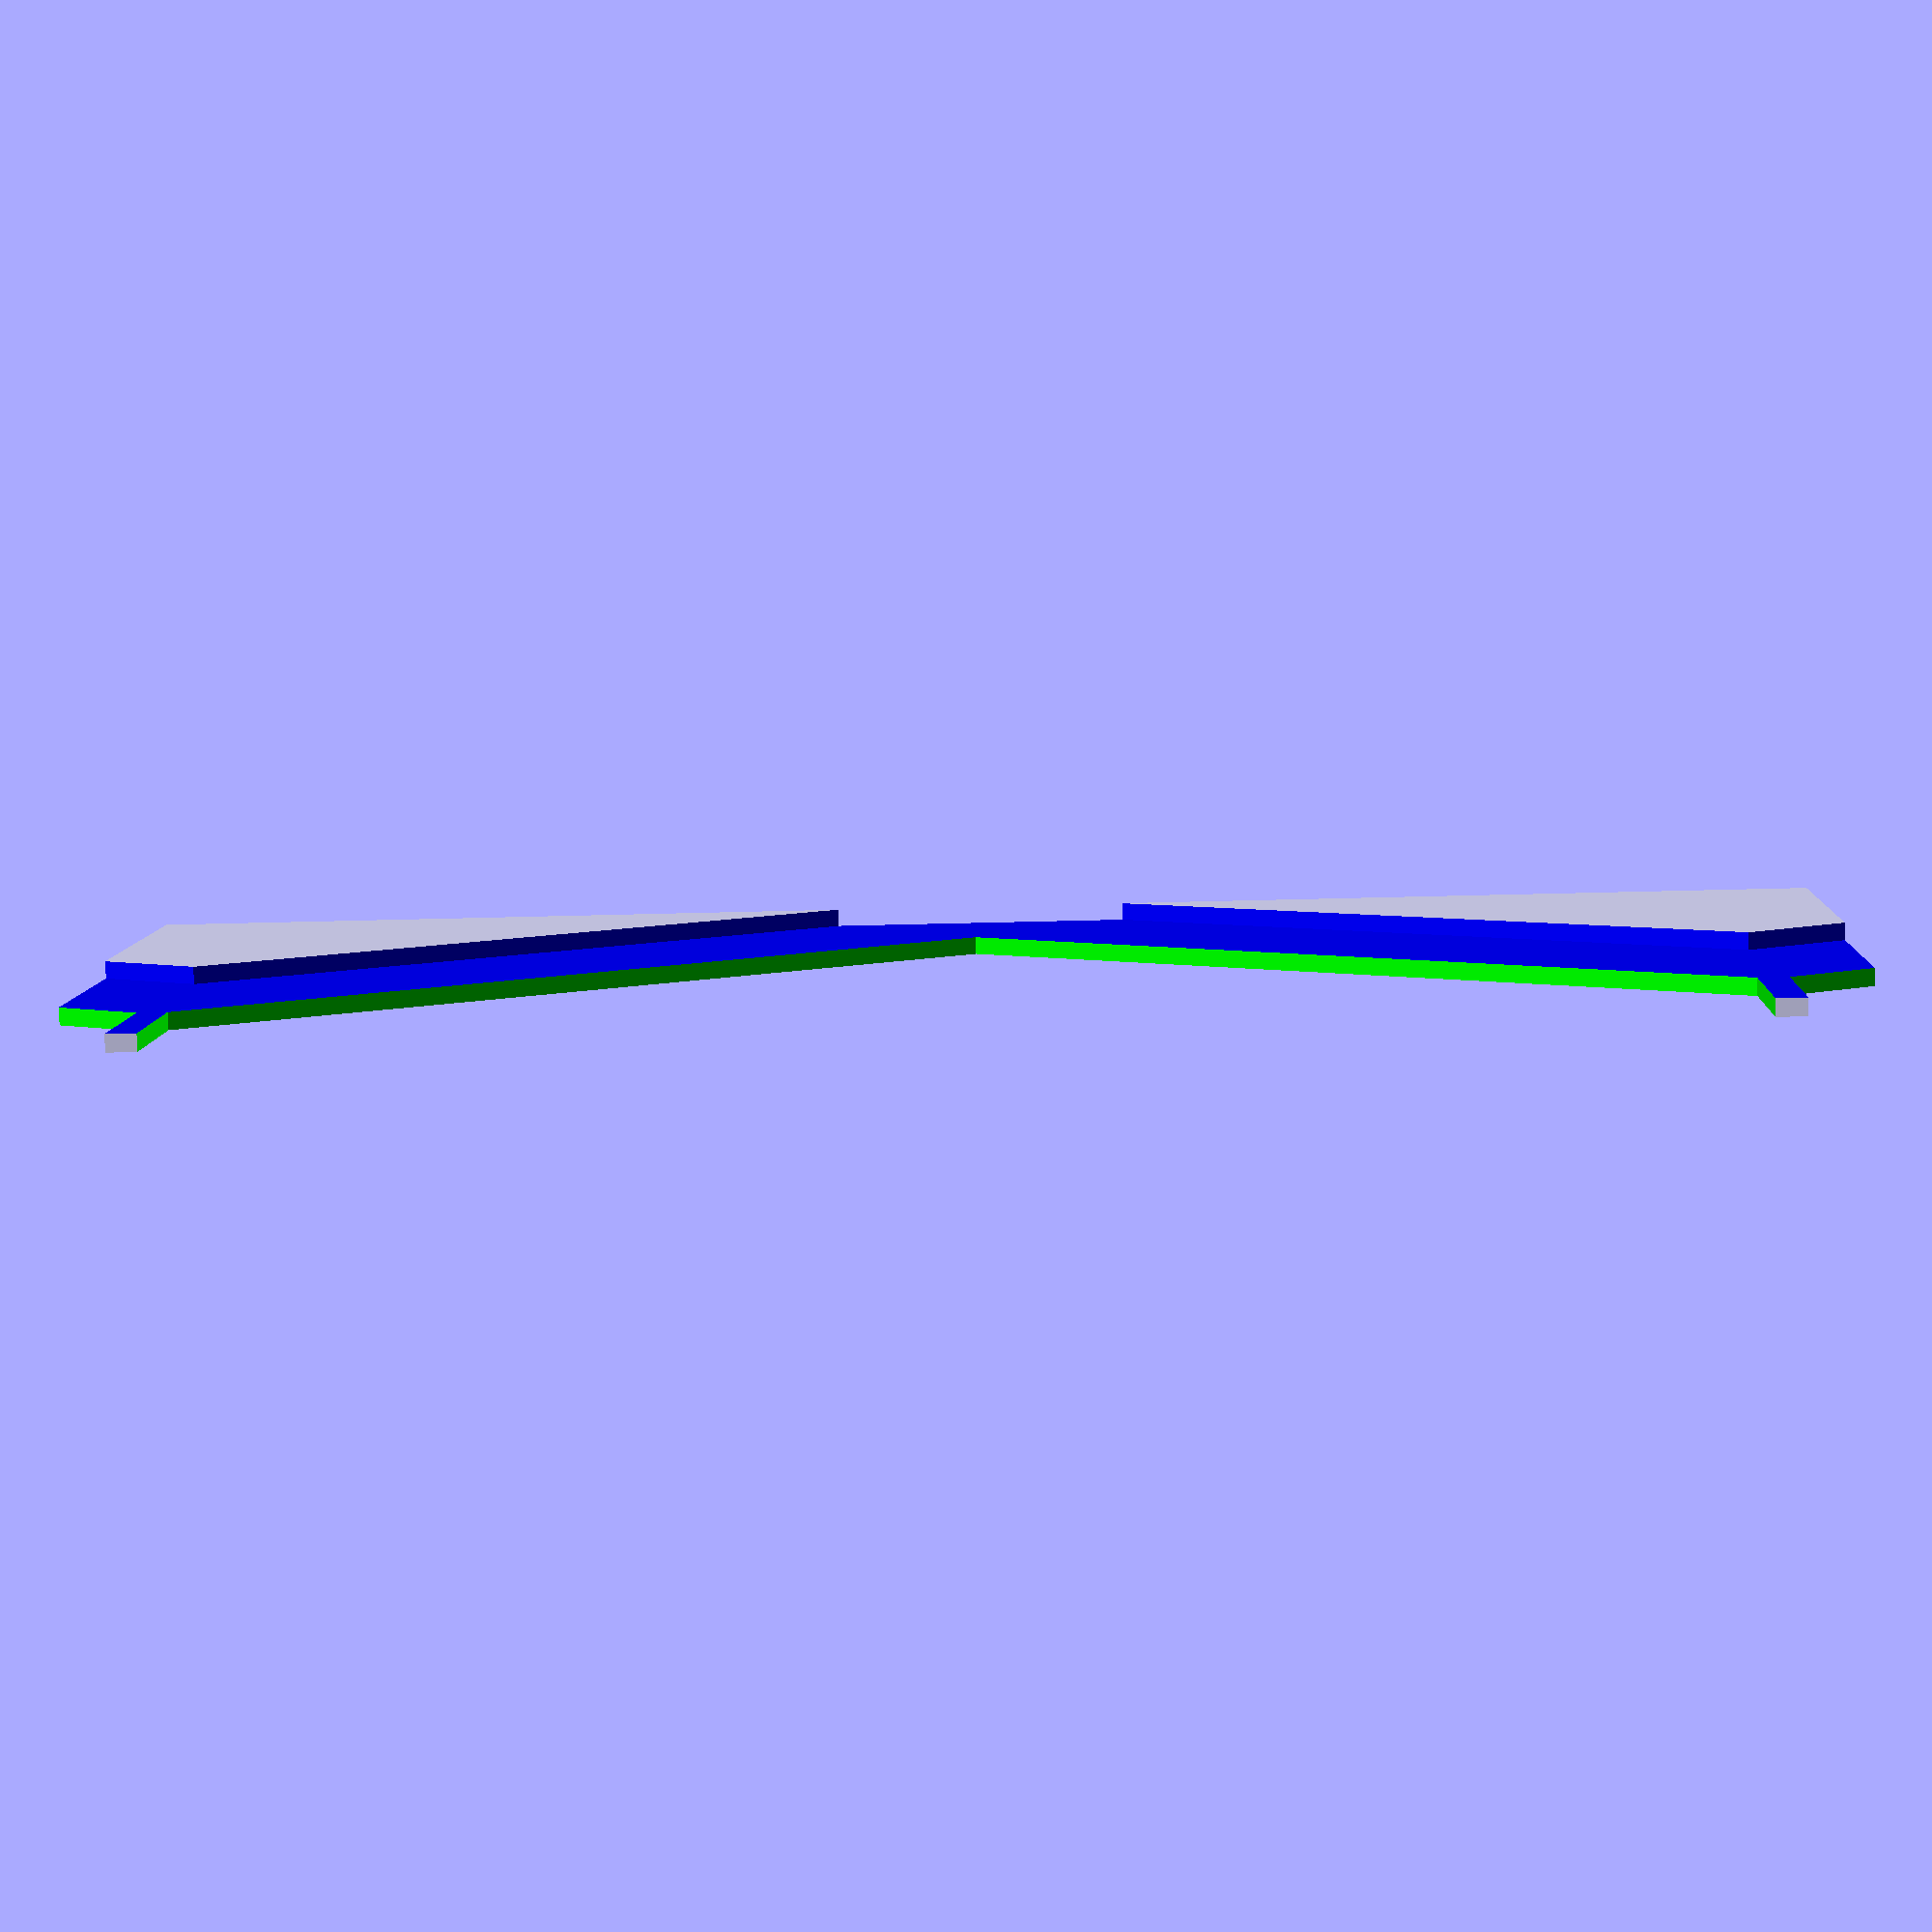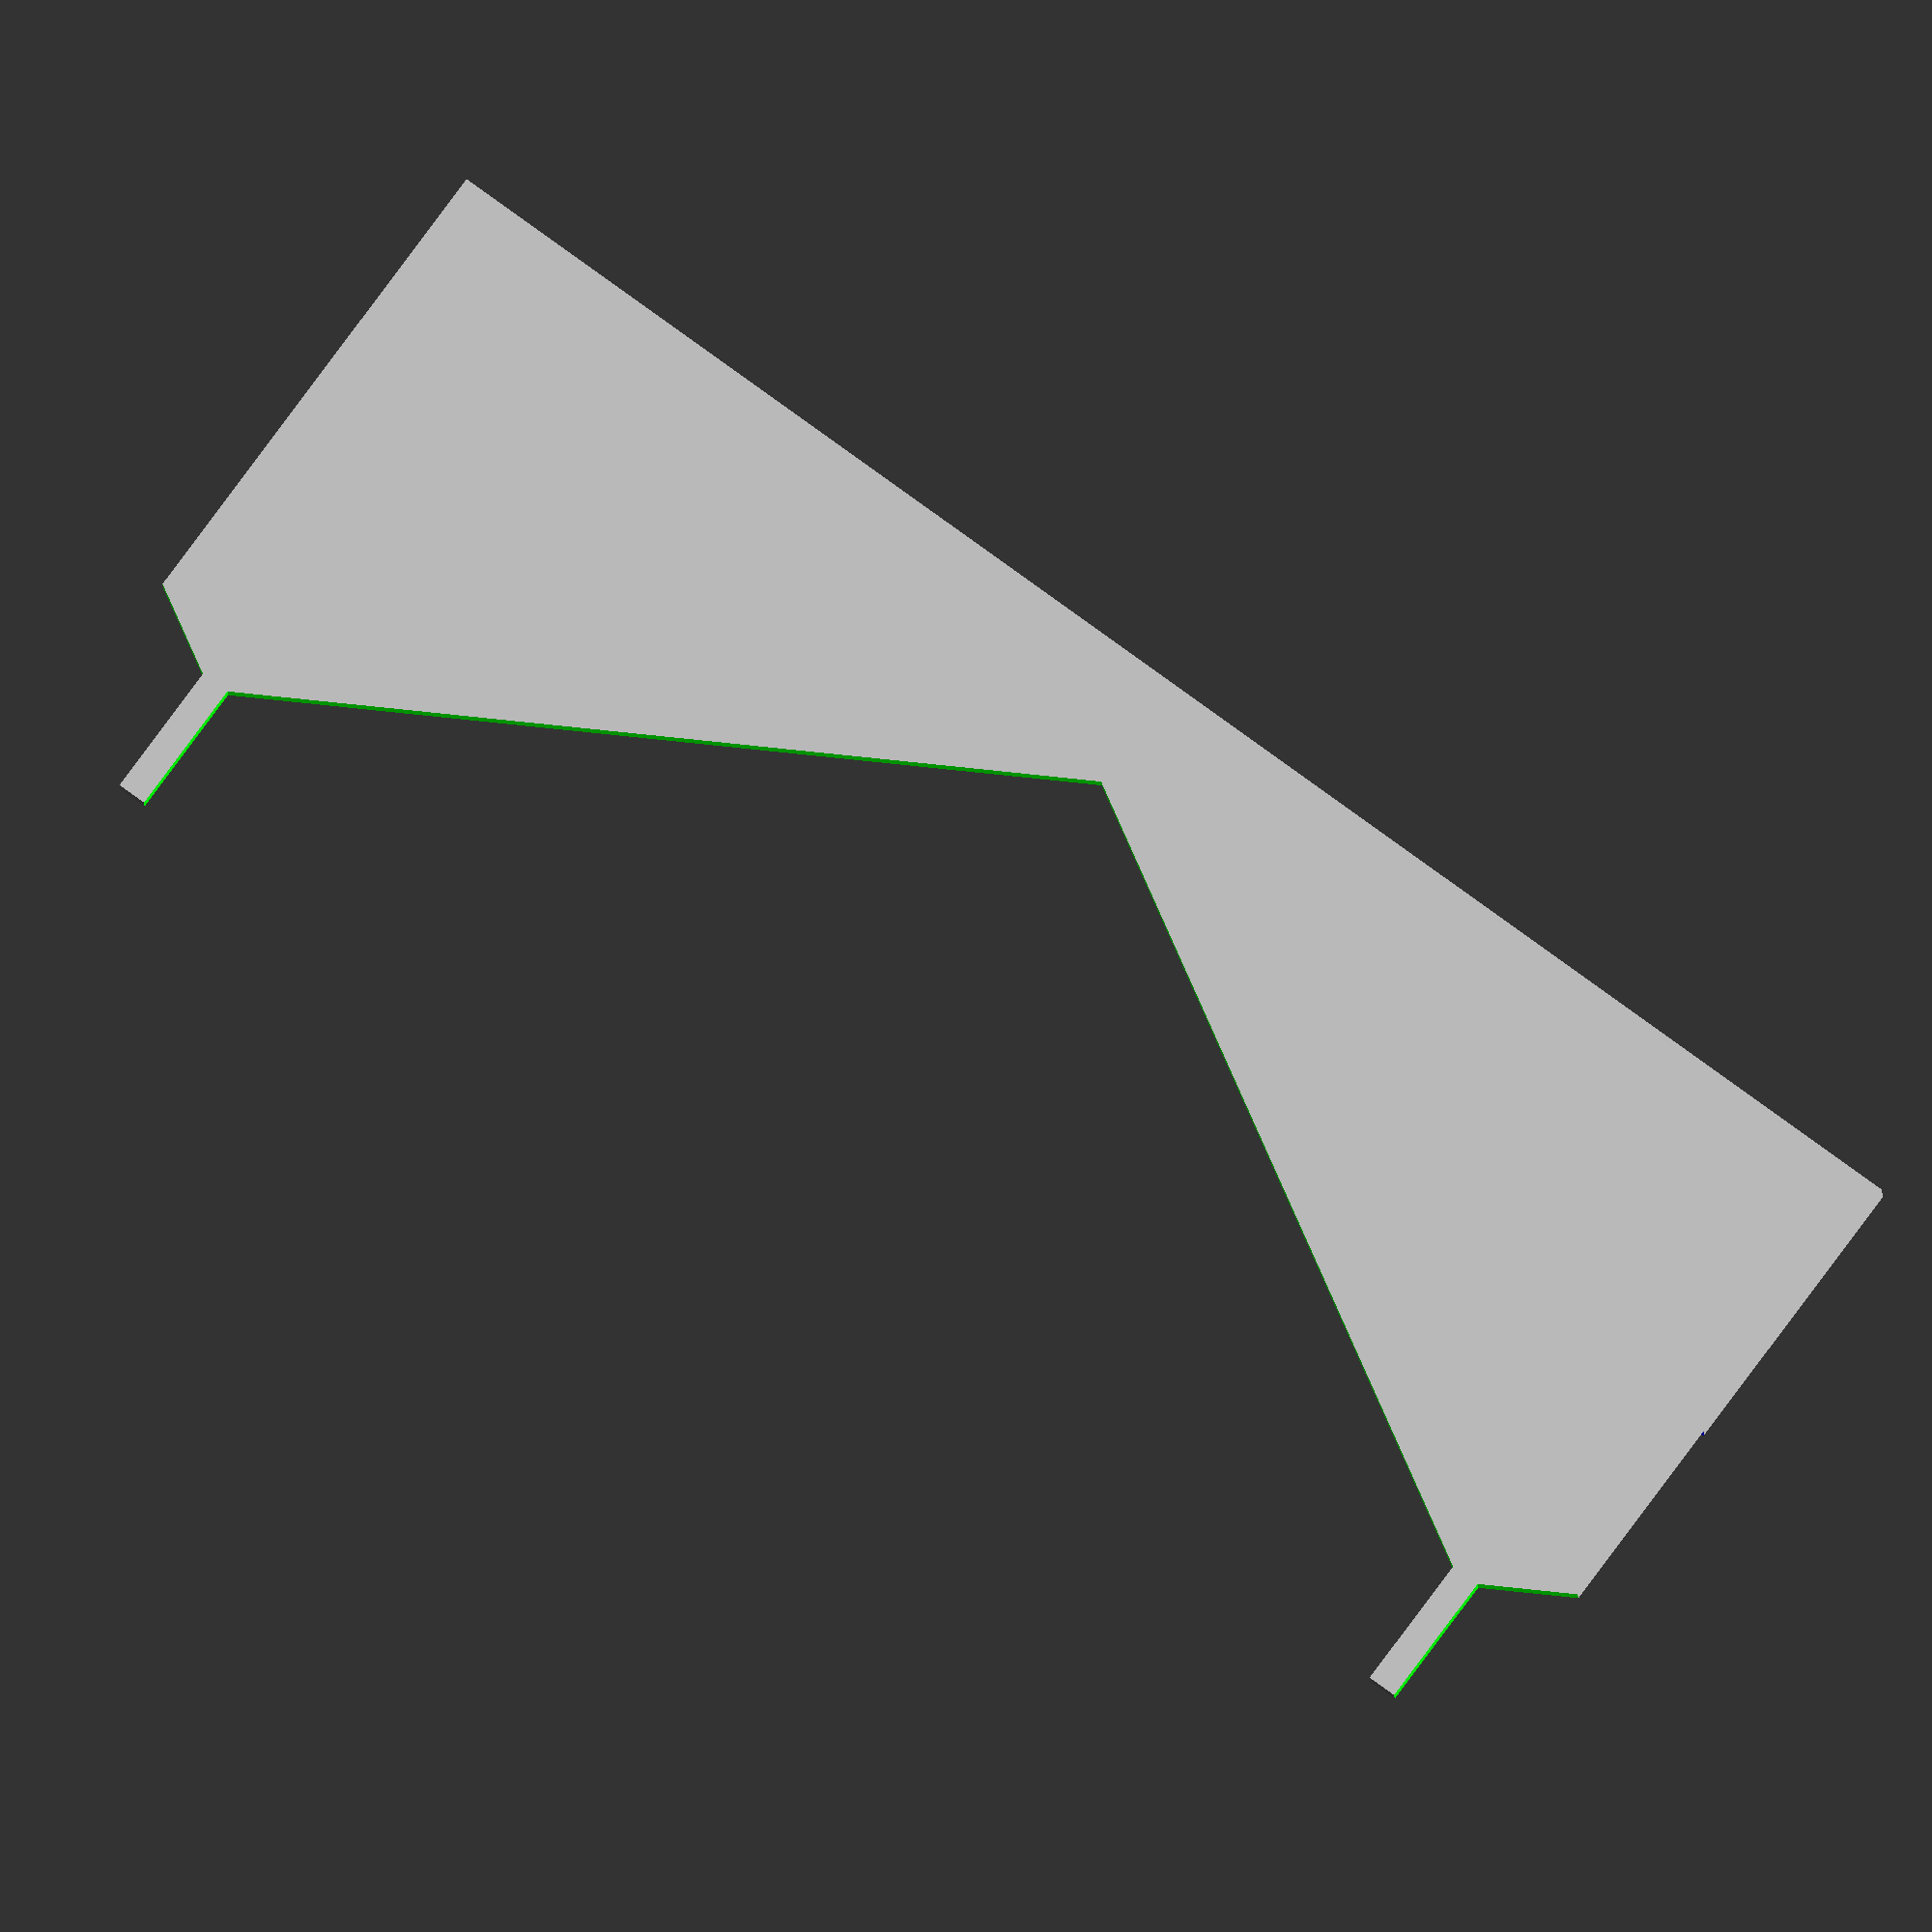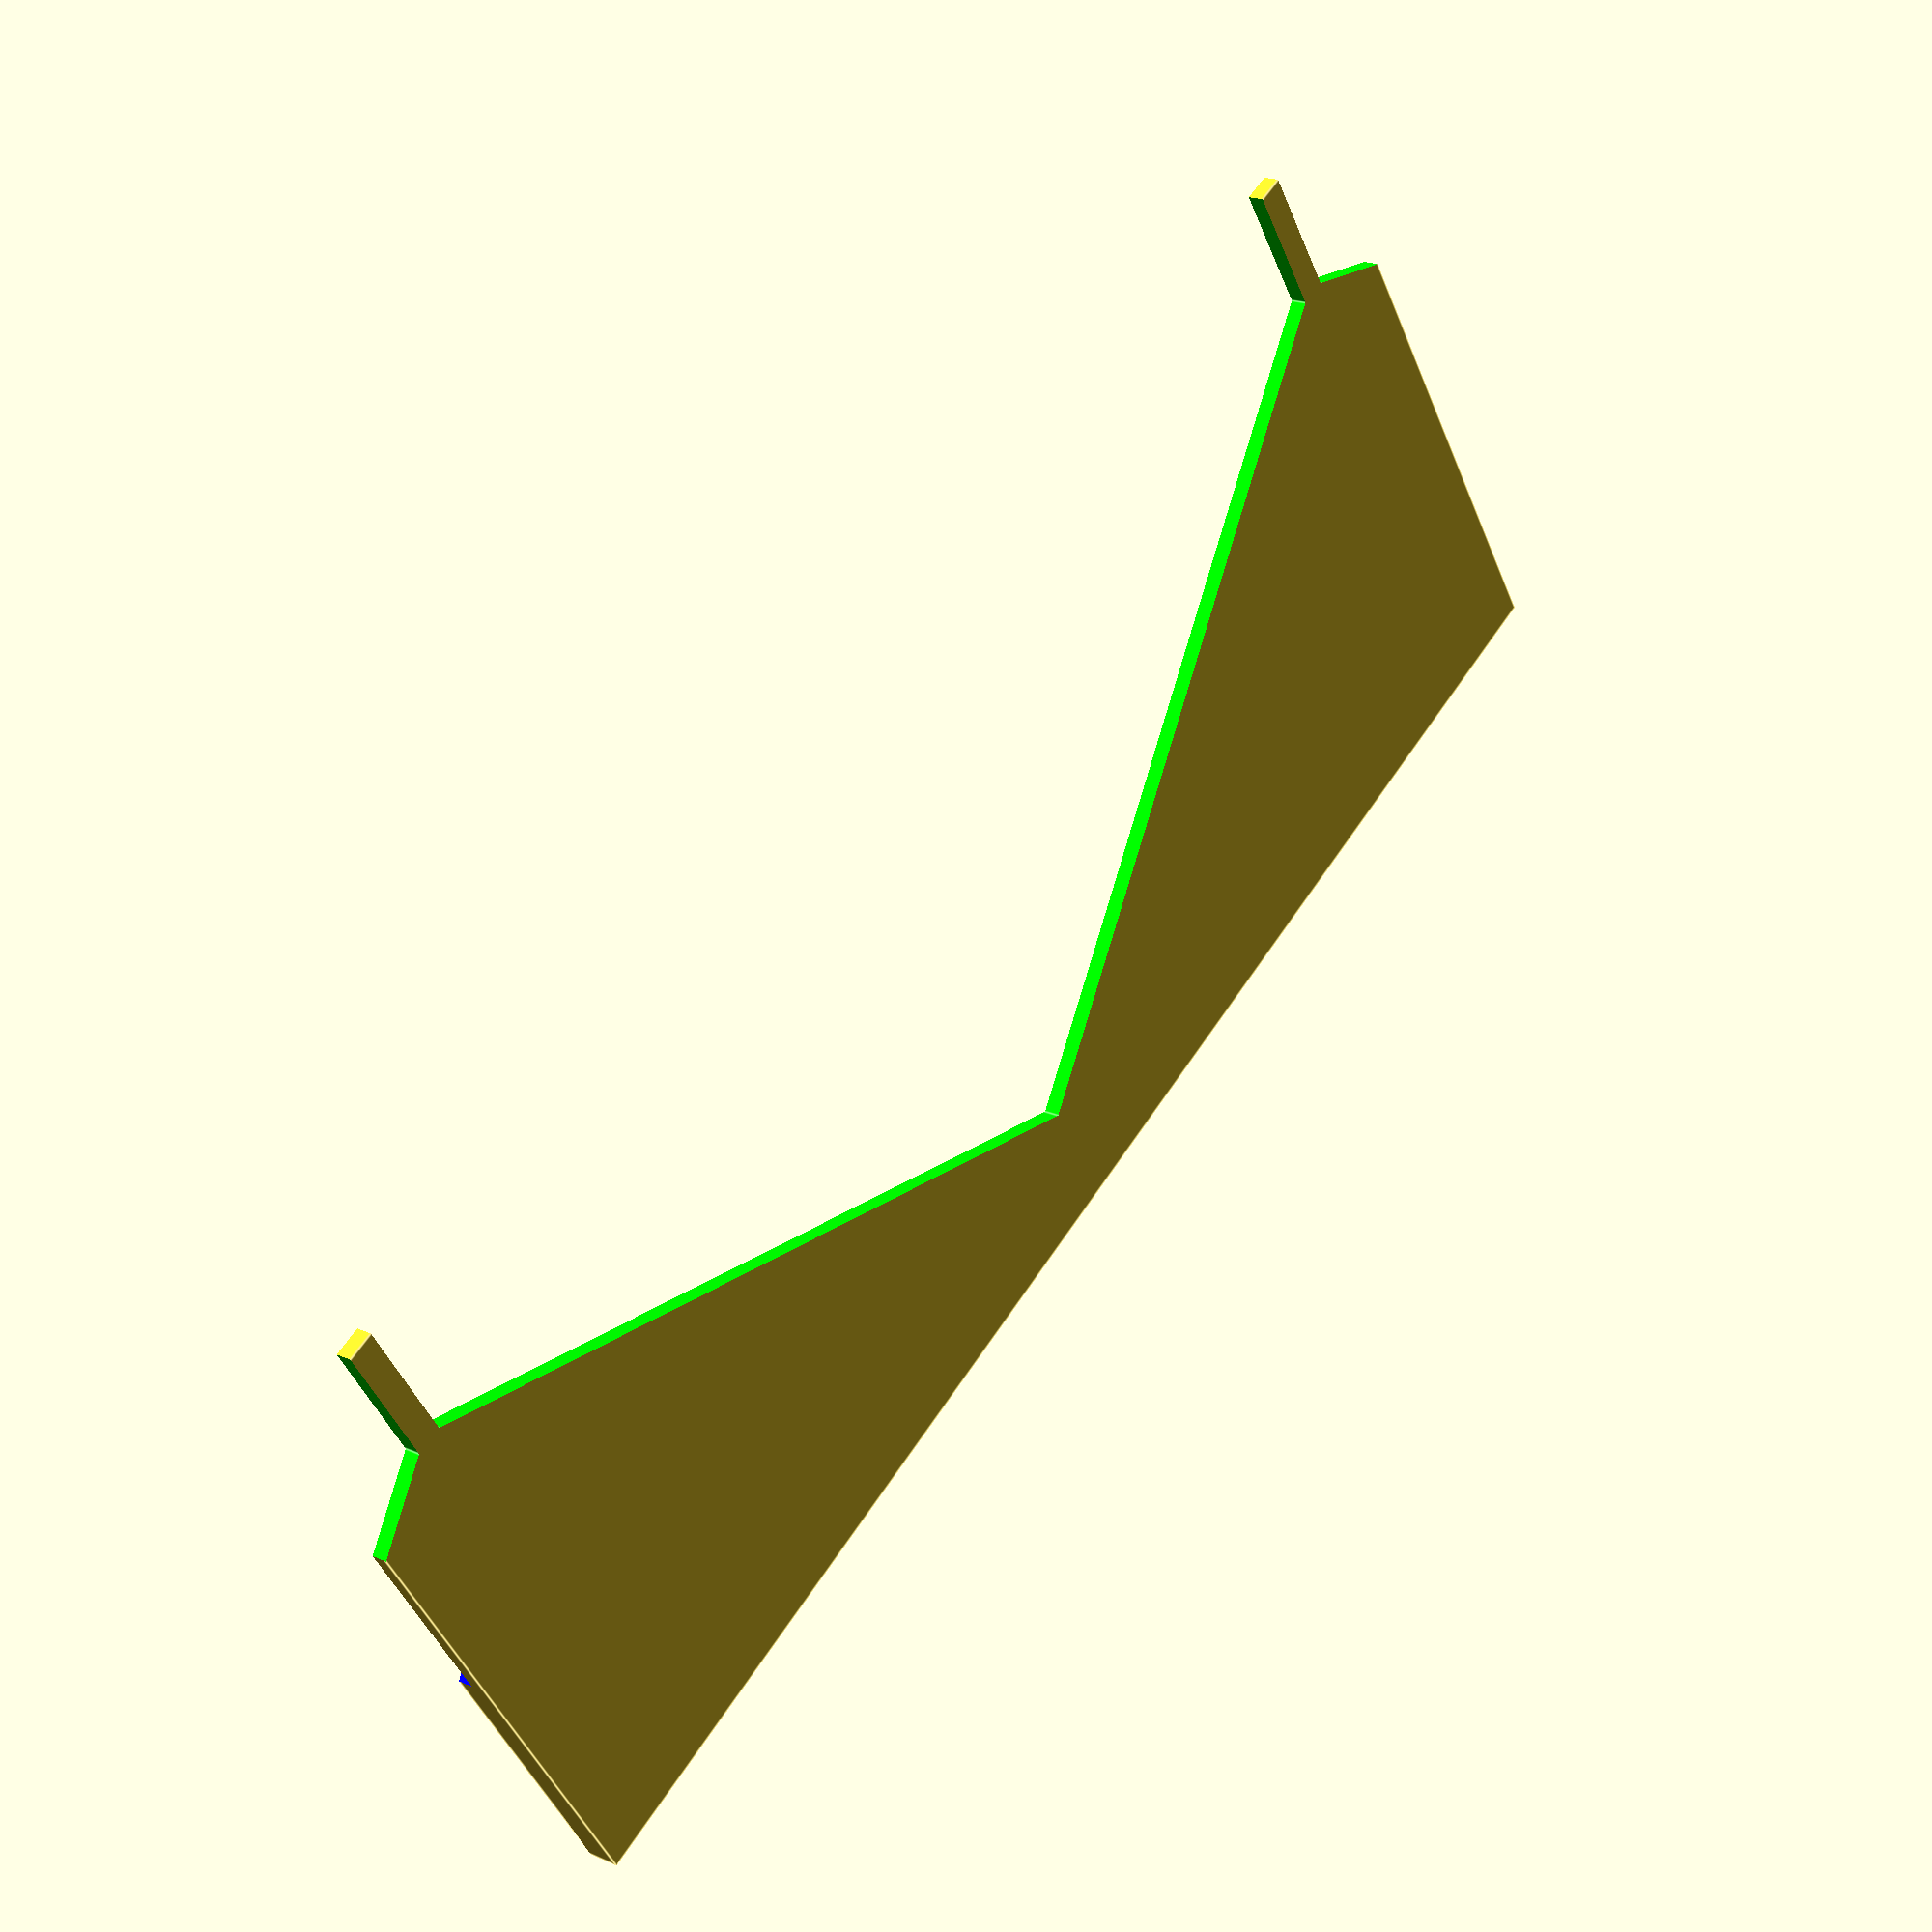
<openscad>
radius=50;
distance=2;
side=(sqrt(3) / 2) * (radius + distance/2);
borderHeight = 3;
height = 16;
externalBorder = 10;

difference(){
    translate([-210, -50, -1])
    cube([40, 100, 2]);
    union(){
        echo("MIRROR INTERNAL");
        // from 0 to 360 in step of 60
        for ( angle = [0 : 60 : 359] ){
            x = (side) * 2 * cos(angle + 30);
            y = (side) * 2 * sin(angle + 30);
            echo("x ", x, " and y ", y)
            translate([x,y,0]){
                //color([1,0,0]) //red
                //cylinder(r=radius + distance, h=height-0.1, $fn=6,center = true);
                    
                color([0,1,0]) //green
                cylinder(r=radius, h=height, $fn=6,center = true);
            }
        }

        echo("MIRROR EXTERNAL 1");
        // from 0 to 360 in step of 60
        for ( angle = [0 : 60 : 359] ){
            x = (side) * 2 * cos(angle + 30) * 2;
            y = (side) * 2 * sin(angle + 30) * 2;
            echo("x ", x, " and y ", y)
            translate([x,y,0]){
                //color([1,0,0]) //red
                //cylinder(r=radius + distance, h=height-0.1, $fn=6,center = true);
                    
                color([0,1,0]) //green
                cylinder(r=radius, h=height, $fn=6,center = true);
            }
        }

        echo("MIRROR EXTERNAL 2");
        // from 30 to 360 in step of 60
        for ( angle = [30 : 60 : 359] ){
            x = (radius + distance / 2) * 1.5 * cos(angle + 30) * 2;
            y = (radius + distance / 2) * 1.5 * sin(angle + 30) * 2;
            echo("x ", x, " and y ", y)
            translate([x,y,0]){
                //color([1,0,0]) //red
                //cylinder(r=radius + distance, h=height-0.1, $fn=6,center = true);
                    
                color([0,1,0]) //green
                cylinder(r=radius, h=height, $fn=6,center = true);
            }
        }

        echo("BORDER EXTERNAL 1");
        // from 0 to 360 in step of 60
        sideBorder=(sqrt(3) / 2) * (radius + externalBorder);
        for ( angle = [0 : 60 : 359] ){
            x = (side) * 2 * cos(angle + 30) * 2;
            y = (side) * 2 * sin(angle + 30) * 2;
            echo("x ", x, " and y ", y)
            
            translate([x,y,-borderHeight/2]){
                color([0,0,1]) //blue
                cylinder(r=radius + distance + externalBorder, h=borderHeight, $fn=6,center = true);
            }
        }

        echo("BORDER EXTERNAL 2");
        // from 30 to 360 in step of 60
        for ( angle = [30 : 60 : 359] ){
            x = (radius + distance / 2) * 1.5 * cos(angle + 30) * 2;
            y = (radius + distance / 2) * 1.5 * sin(angle + 30) * 2;
            echo("x ", x, " and y ", y)
            translate([x,y,-borderHeight/2]){
                color([0,0,1]) //blue
                cylinder(r=radius + distance + externalBorder, h=borderHeight, $fn=6,center = true);
            }
        }
    };
    
}


</openscad>
<views>
elev=82.5 azim=87.5 roll=181.6 proj=p view=solid
elev=192.4 azim=306.4 roll=178.3 proj=o view=wireframe
elev=341.2 azim=236.7 roll=310.5 proj=p view=edges
</views>
